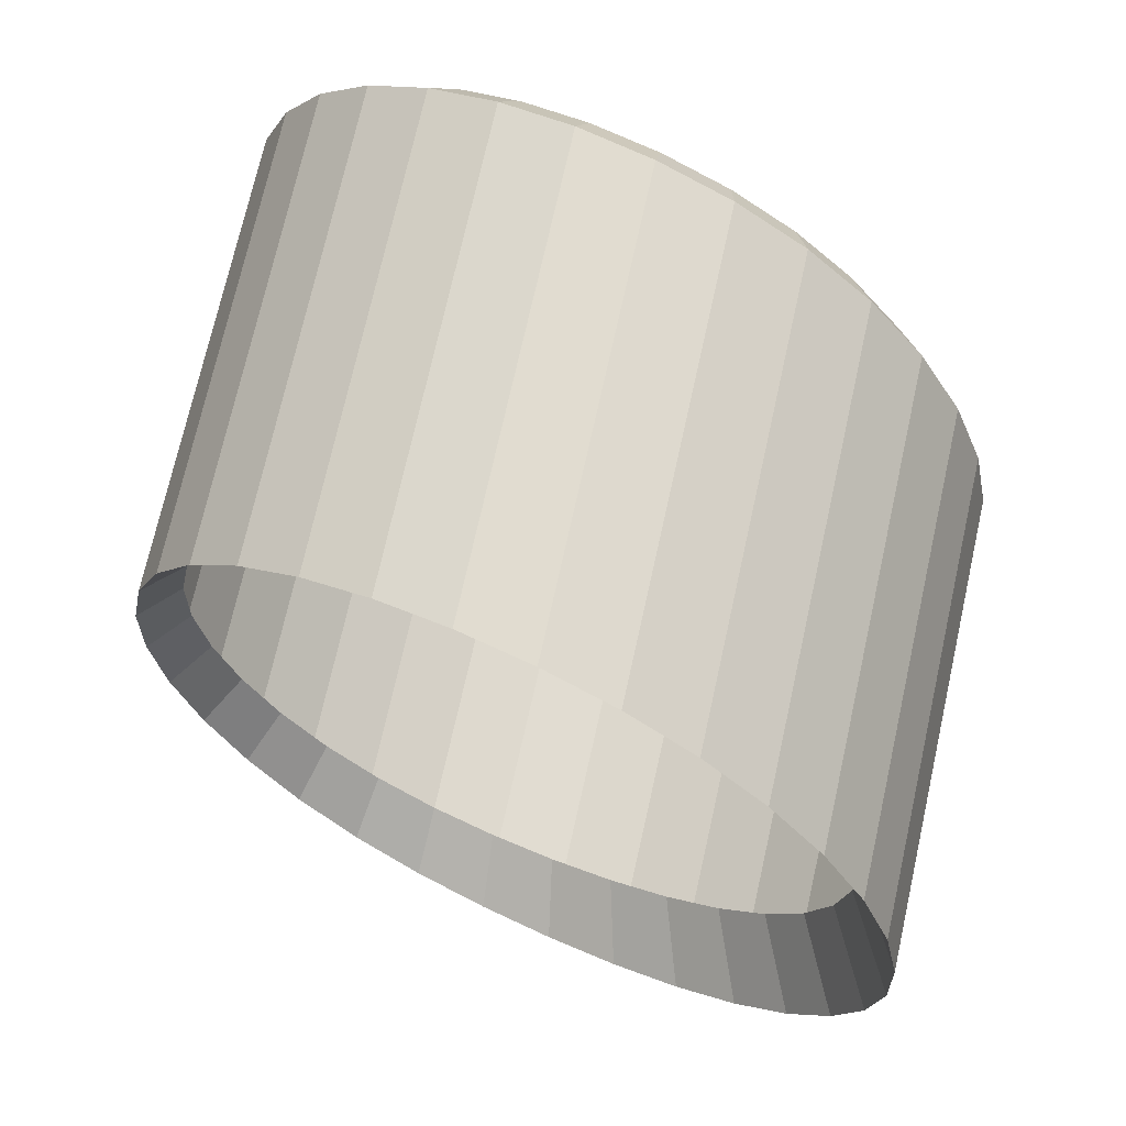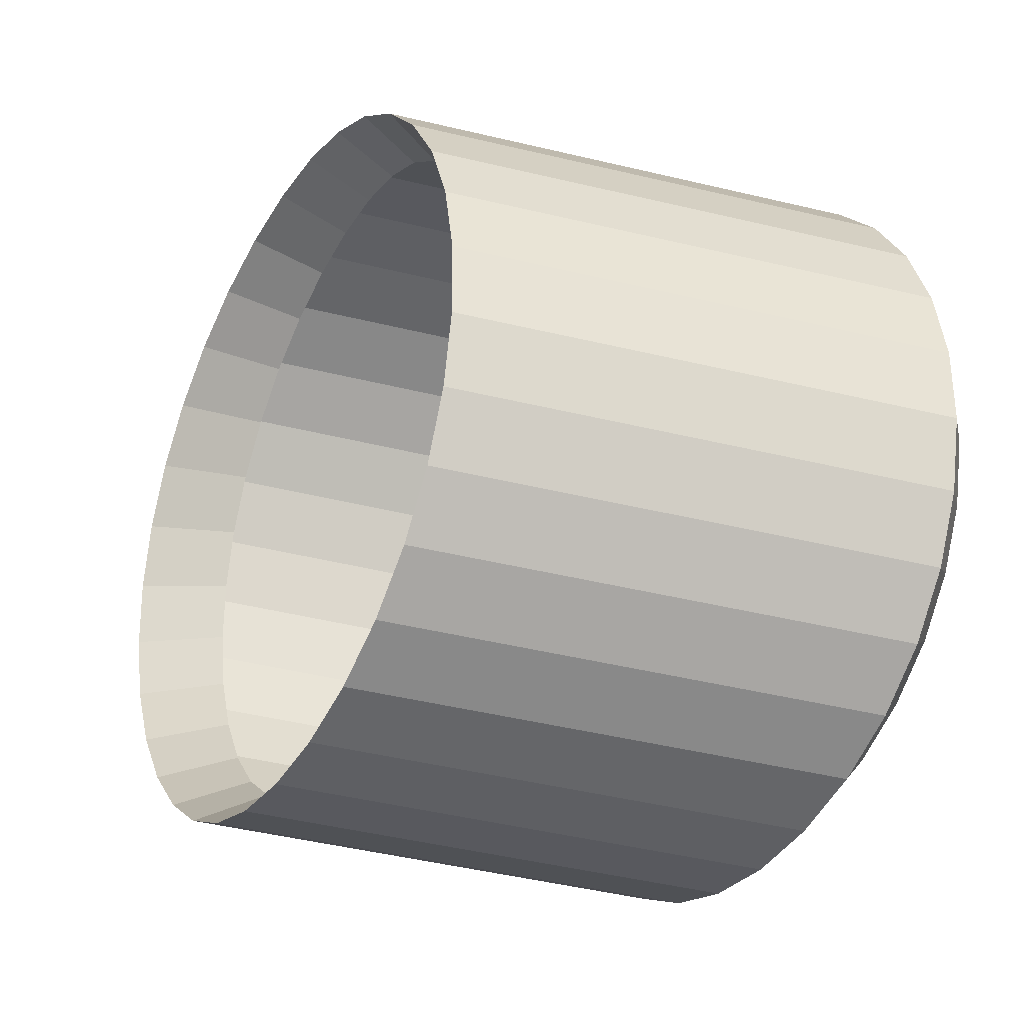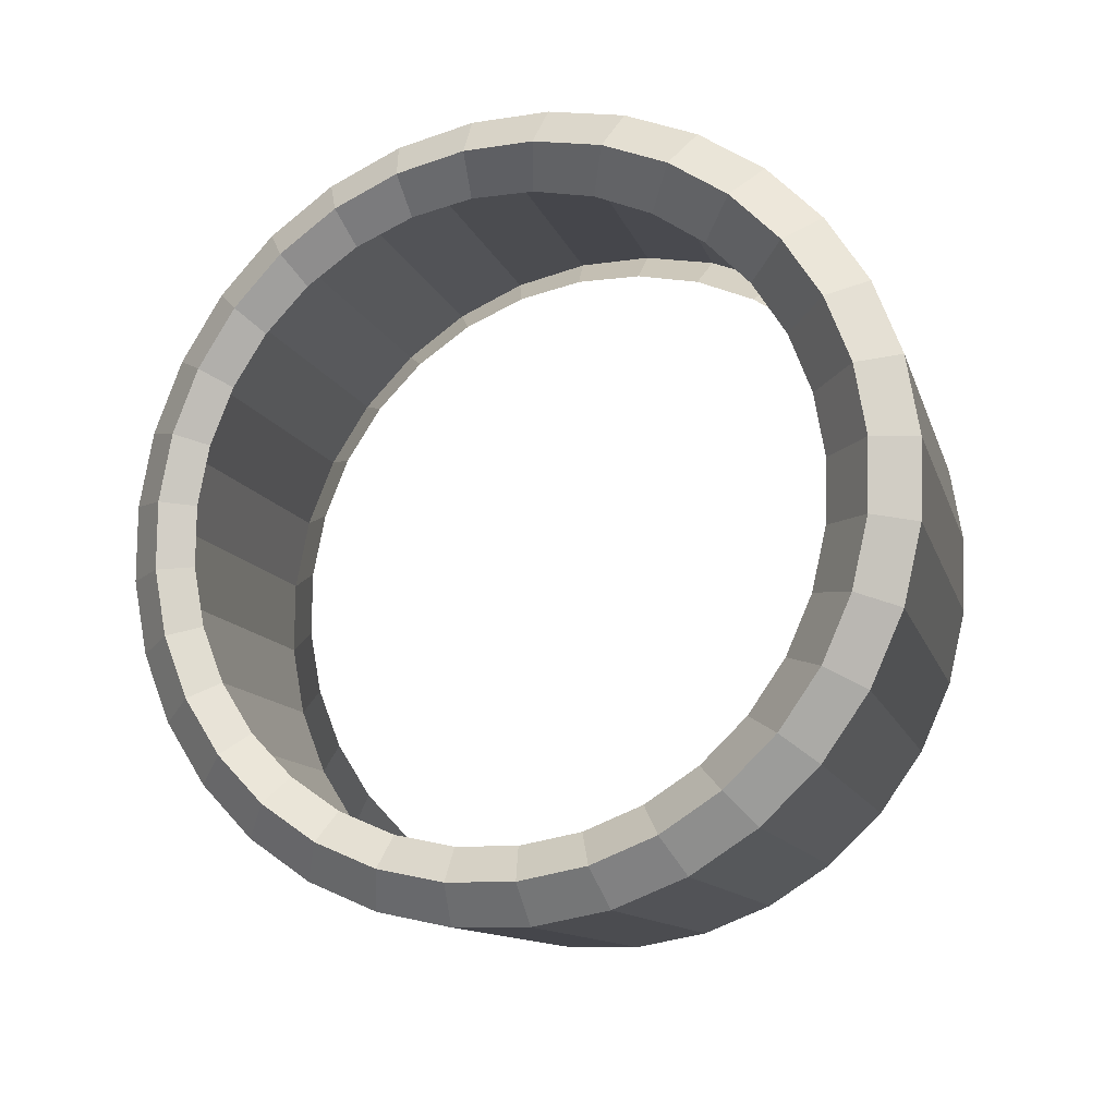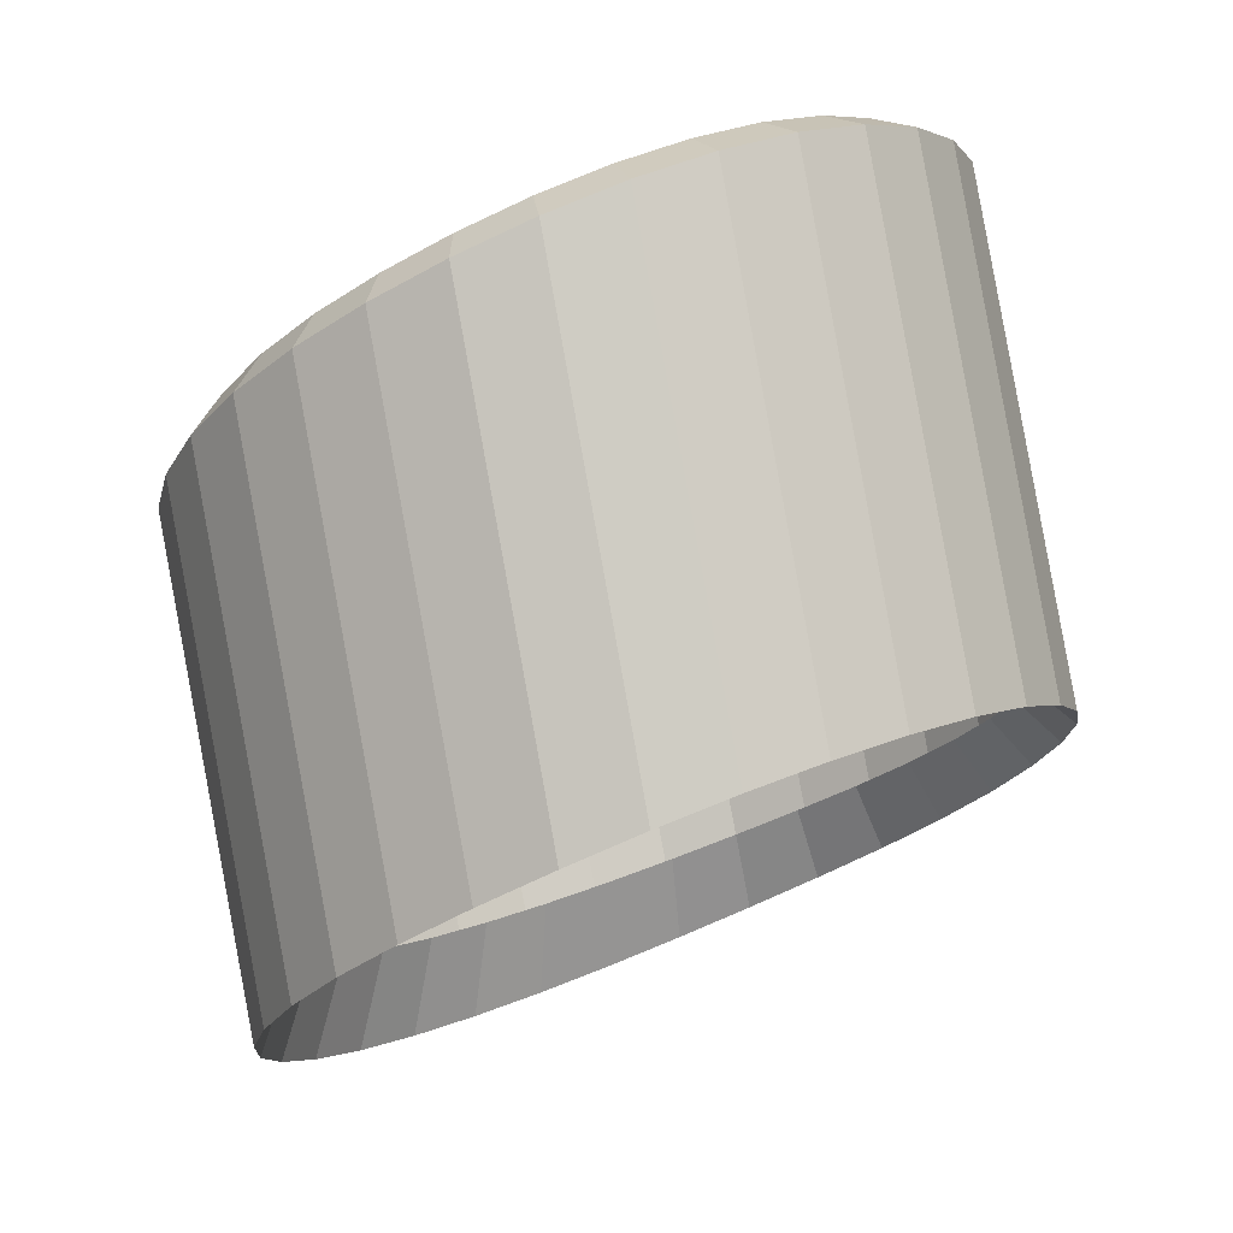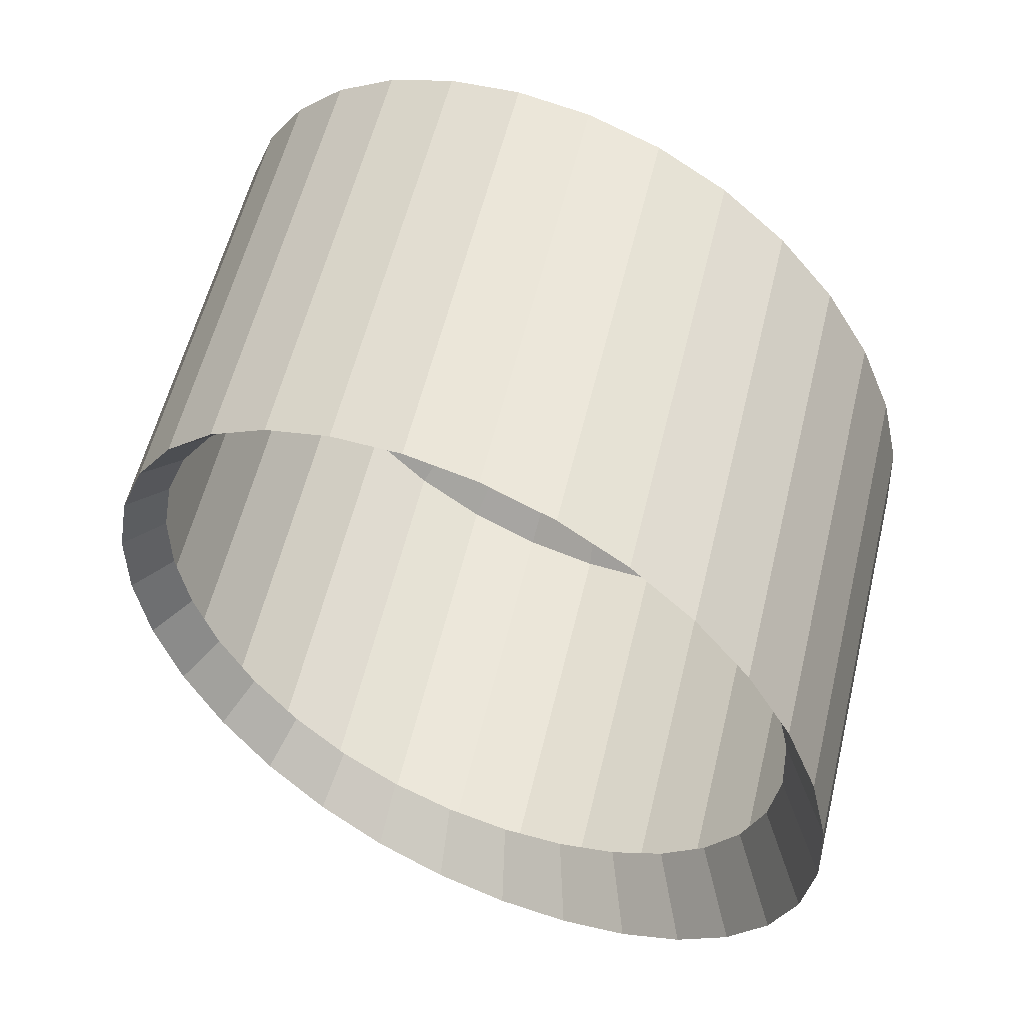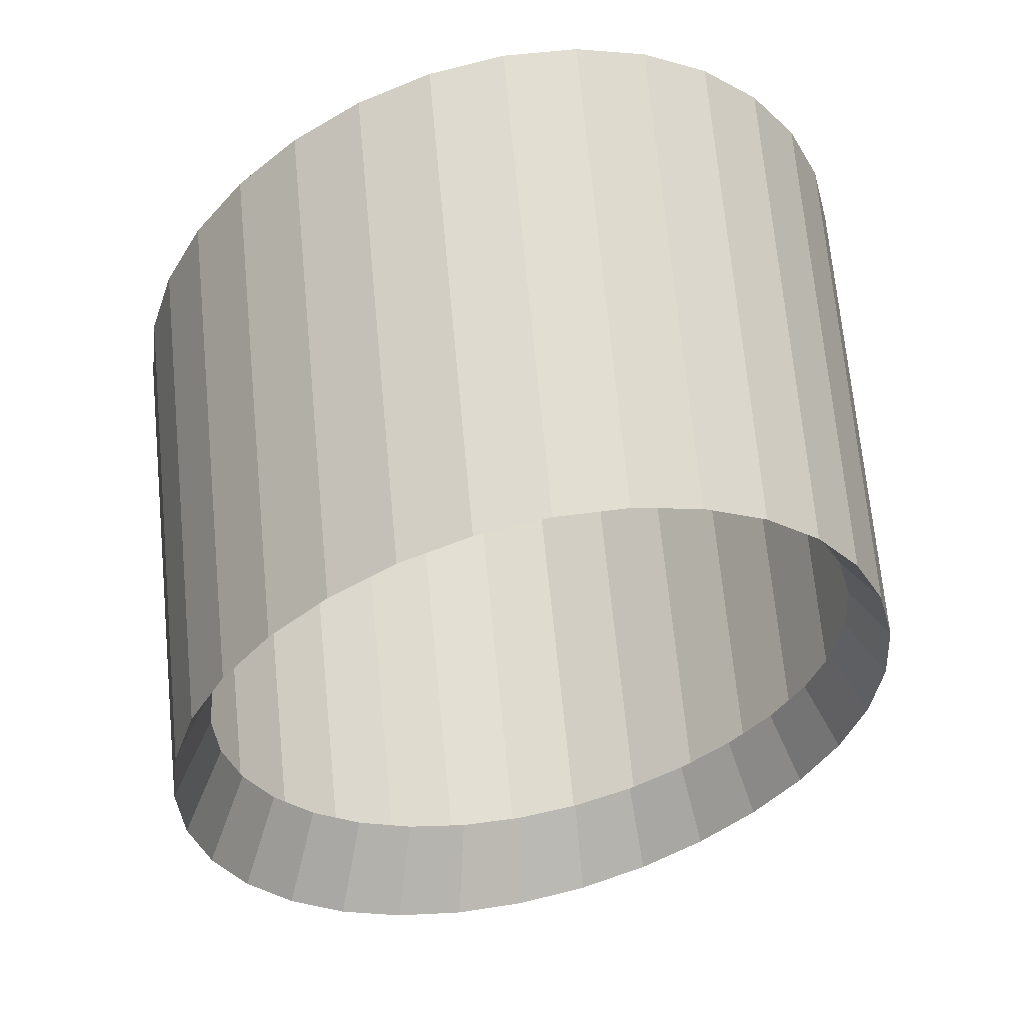
<metadata>
{"format":"obj","ext":"obj","renderer":"f3d","projection":"perspective","resolution":1024,"background":"white","views":[{"elev":-17.1,"azim":74.2,"up":"+Y"},{"elev":75.4,"azim":98.3,"up":"+Z"},{"elev":78.8,"azim":-94.3,"up":"+Y"},{"elev":2.8,"azim":-54.4,"up":"+Y"},{"elev":-36.2,"azim":86.0,"up":"+Y"},{"elev":-9.9,"azim":-25.5,"up":"+Y"}]}
</metadata>
<code>
o Cylinder.001
v 0.02774 1.847 -0.4089
v 0.06317 1.848 -0.4056
v 0.09724 1.853 -0.3958
v 0.1286 1.861 -0.3798
v 0.1562 1.871 -0.3583
v 0.1787 1.883 -0.3321
v 0.1955 1.897 -0.302
v 0.2059 1.911 -0.2693
v 0.2094 1.926 -0.2352
v 0.2059 1.941 -0.2011
v 0.1955 1.955 -0.1685
v 0.1787 1.969 -0.1385
v 0.1562 1.981 -0.1123
v 0.1286 1.991 -0.09087
v 0.09724 1.998 -0.07494
v 0.06317 2.003 -0.06514
v 0.02774 2.004 -0.06184
v -0.007696 2.003 -0.06514
v -0.04177 1.998 -0.07494
v -0.07317 1.991 -0.09087
v -0.1007 1.981 -0.1123
v -0.1233 1.969 -0.1385
v -0.1401 1.955 -0.1685
v -0.1504 1.941 -0.2011
v -0.1539 1.926 -0.2352
v -0.1504 1.911 -0.2693
v -0.1401 1.897 -0.302
v -0.1233 1.883 -0.3321
v -0.1007 1.871 -0.3583
v -0.07317 1.861 -0.3798
v -0.04177 1.853 -0.3958
v -0.007696 1.848 -0.4056
v -0.003878 2.071 -0.4466
v 0.02795 2.069 -0.4496
v -0.03448 2.075 -0.4377
v -0.06269 2.083 -0.4233
v -0.08741 2.092 -0.4039
v -0.1077 2.104 -0.3802
v -0.1228 2.117 -0.353
v -0.1321 2.13 -0.3233
v -0.1352 2.143 -0.2924
v -0.1321 2.157 -0.2615
v -0.1228 2.17 -0.2319
v -0.1077 2.182 -0.2048
v -0.08741 2.194 -0.1811
v -0.06269 2.203 -0.1618
v -0.03448 2.21 -0.1474
v -0.003879 2.214 -0.1386
v 0.02795 2.216 -0.1356
v 0.05978 2.214 -0.1386
v 0.09038 2.21 -0.1474
v 0.1186 2.203 -0.1618
v 0.1433 2.194 -0.1811
v 0.1636 2.182 -0.2048
v 0.1787 2.17 -0.2319
v 0.188 2.157 -0.2615
v 0.1911 2.143 -0.2924
v 0.188 2.13 -0.3233
v 0.1787 2.117 -0.353
v 0.1636 2.104 -0.3802
v 0.1433 2.092 -0.4039
v 0.1186 2.083 -0.4233
v 0.09038 2.075 -0.4377
v 0.05978 2.071 -0.4466
v -0.01173 1.794 -0.4208
v -0.01173 2.045 -0.4805
v 0.02773 2.043 -0.4842
v 0.02773 1.792 -0.4245
v -0.04968 1.8 -0.4099
v -0.04968 2.052 -0.4695
v -0.08465 1.81 -0.3921
v -0.08465 2.062 -0.4517
v -0.1153 1.823 -0.3682
v -0.1153 2.075 -0.4276
v -0.1405 1.838 -0.3389
v -0.1405 2.092 -0.3982
v -0.1592 1.855 -0.3054
v -0.1592 2.109 -0.3645
v -0.1707 1.873 -0.269
v -0.1707 2.128 -0.3277
v -0.1746 1.891 -0.231
v -0.1746 2.146 -0.2893
v -0.1707 1.91 -0.1931
v -0.1707 2.165 -0.251
v -0.1592 1.928 -0.1568
v -0.1592 2.183 -0.2143
v -0.1405 1.945 -0.1234
v -0.1405 2.201 -0.1807
v -0.1153 1.96 -0.09418
v -0.1153 2.216 -0.1513
v -0.08465 1.972 -0.07028
v -0.08465 2.229 -0.1274
v -0.04968 1.981 -0.05255
v -0.04968 2.239 -0.1096
v -0.01174 1.987 -0.04164
v -0.01174 2.245 -0.09863
v 0.02773 1.989 -0.03795
v 0.02773 2.247 -0.09494
v 0.06719 1.987 -0.04164
v 0.06719 2.245 -0.09863
v 0.1051 1.981 -0.05255
v 0.1051 2.239 -0.1096
v 0.1401 1.972 -0.07028
v 0.1401 2.229 -0.1274
v 0.1708 1.96 -0.09418
v 0.1708 2.216 -0.1513
v 0.1959 1.945 -0.1234
v 0.1959 2.201 -0.1807
v 0.2146 1.928 -0.1568
v 0.2146 2.183 -0.2143
v 0.2261 1.91 -0.1931
v 0.2261 2.165 -0.251
v 0.23 1.891 -0.231
v 0.23 2.146 -0.2893
v 0.2261 1.873 -0.269
v 0.2261 2.128 -0.3277
v 0.2146 1.855 -0.3054
v 0.2146 2.109 -0.3645
v 0.1959 1.838 -0.3389
v 0.1959 2.092 -0.3982
v 0.1708 1.823 -0.3682
v 0.1708 2.075 -0.4276
v 0.1401 1.81 -0.3921
v 0.1401 2.062 -0.4517
v 0.1051 1.8 -0.4099
v 0.1051 2.052 -0.4695
v 0.06719 1.794 -0.4208
v 0.06719 2.045 -0.4805
v -0.04157 2.246 -0.1333
v -0.007483 2.251 -0.1234
v -0.1231 2.211 -0.1971
v -0.1005 2.225 -0.1708
v -0.1537 2.162 -0.2947
v -0.1502 2.179 -0.2603
v -0.1231 2.113 -0.3925
v -0.1399 2.129 -0.3622
v -0.04157 2.077 -0.4566
v -0.07298 2.087 -0.4406
v 0.1564 2.099 -0.419
v 0.1289 2.087 -0.4406
v 0.06341 2.072 -0.4665
v 0.02797 2.07 -0.4698
v 0.2062 2.146 -0.3292
v 0.1958 2.129 -0.3622
v 0.1958 2.195 -0.2273
v 0.2062 2.179 -0.2603
v -0.007482 2.072 -0.4665
v -0.1005 2.099 -0.419
v -0.1502 2.146 -0.3292
v -0.1399 2.195 -0.2273
v -0.07298 2.237 -0.1492
v 0.02797 2.253 -0.1201
v 0.06341 2.251 -0.1234
v 0.0975 2.246 -0.1333
v 0.1289 2.237 -0.1492
v 0.1564 2.225 -0.1708
v 0.179 2.211 -0.1971
v 0.2097 2.162 -0.2947
v 0.179 2.113 -0.3925
v 0.0975 2.077 -0.4566
f 36 35 137 138
f 17 16 99 97
f 62 61 139 140
f 20 19 93 91
f 35 33 147 137
f 61 60 159 139
f 23 22 87 85
f 33 34 142 147
f 60 59 144 159
f 26 25 81 79
f 59 58 143 144
f 29 28 75 73
f 32 31 69 65
f 58 57 158 143
f 3 2 127 125
f 57 56 146 158
f 6 5 121 119
f 56 55 145 146
f 9 8 115 113
f 55 54 157 145
f 12 11 109 107
f 54 53 156 157
f 15 14 103 101
f 18 17 97 95
f 53 52 155 156
f 21 20 91 89
f 52 51 154 155
f 24 23 85 83
f 51 50 153 154
f 27 26 79 77
f 50 49 152 153
f 30 29 73 71
f 49 48 130 152
f 48 47 129 130
f 4 3 125 123
f 7 6 119 117
f 47 46 151 129
f 10 9 113 111
f 1 32 65 68
f 46 45 132 151
f 13 12 107 105
f 45 44 131 132
f 16 15 101 99
f 44 43 150 131
f 19 18 95 93
f 22 21 89 87
f 43 42 134 150
f 25 24 83 81
f 42 41 133 134
f 28 27 77 75
f 41 40 149 133
f 31 30 71 69
f 40 39 136 149
f 5 4 123 121
f 39 38 135 136
f 2 1 68 127
f 34 64 141 142
f 8 7 117 115
f 38 37 148 135
f 64 63 160 141
f 11 10 111 109
f 37 36 138 148
f 63 62 140 160
f 14 13 105 103
f 124 126 160 140
f 118 120 159 144
f 112 114 158 146
f 106 108 157 156
f 67 66 147 142
f 100 102 154 153
f 94 96 130 129
f 88 90 132 131
f 82 84 134 133
f 76 78 136 135
f 70 72 138 137
f 122 124 140 139
f 128 67 142 141
f 116 118 144 143
f 110 112 146 145
f 66 67 68 65
f 70 66 65 69
f 72 70 69 71
f 74 72 71 73
f 76 74 73 75
f 78 76 75 77
f 80 78 77 79
f 82 80 79 81
f 84 82 81 83
f 86 84 83 85
f 88 86 85 87
f 90 88 87 89
f 92 90 89 91
f 94 92 91 93
f 96 94 93 95
f 98 96 95 97
f 100 98 97 99
f 102 100 99 101
f 104 102 101 103
f 106 104 103 105
f 108 106 105 107
f 110 108 107 109
f 112 110 109 111
f 114 112 111 113
f 116 114 113 115
f 118 116 115 117
f 120 118 117 119
f 122 120 119 121
f 124 122 121 123
f 126 124 123 125
f 128 126 125 127
f 67 128 127 68
f 72 74 148 138
f 78 80 149 136
f 84 86 150 134
f 90 92 151 132
f 96 98 152 130
f 102 104 155 154
f 108 110 145 157
f 114 116 143 158
f 120 122 139 159
f 126 128 141 160
f 66 70 137 147
f 74 76 135 148
f 80 82 133 149
f 86 88 131 150
f 92 94 129 151
f 98 100 153 152
f 104 106 156 155

</code>
